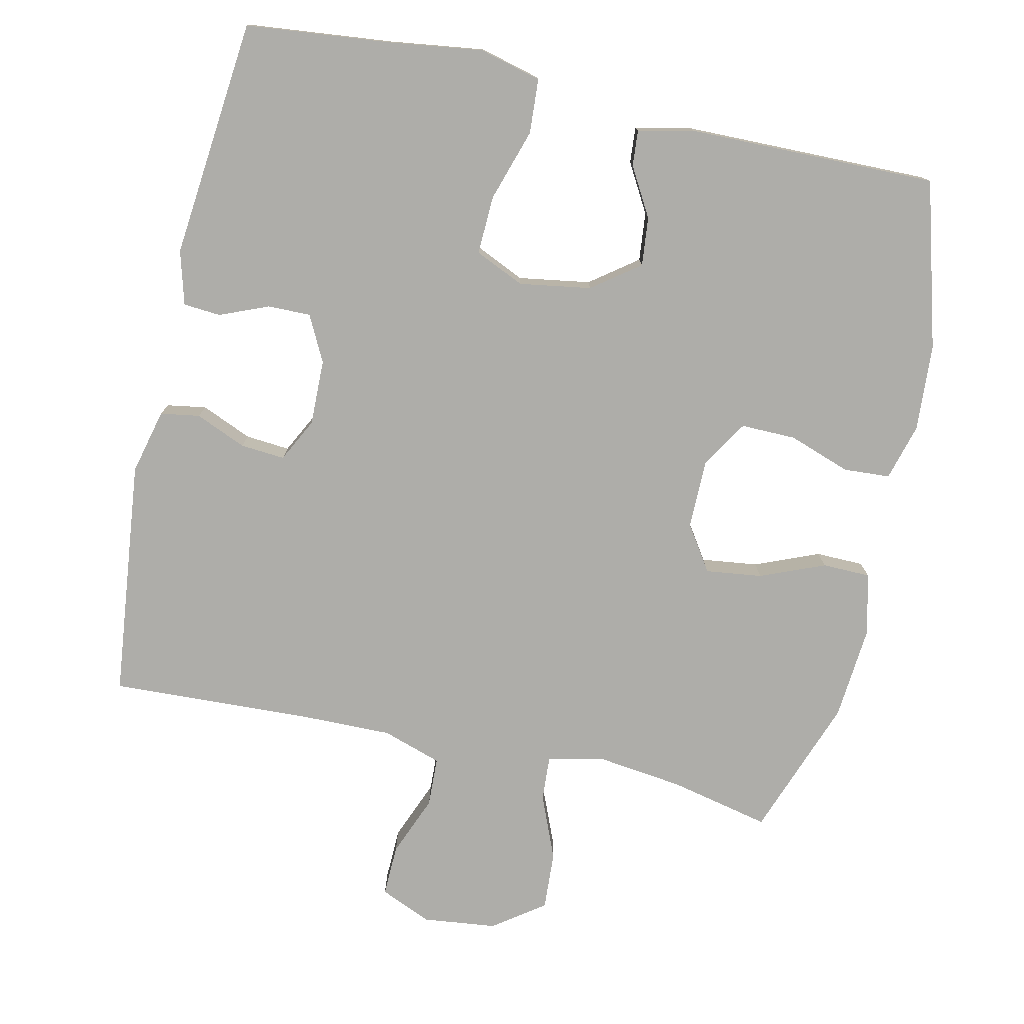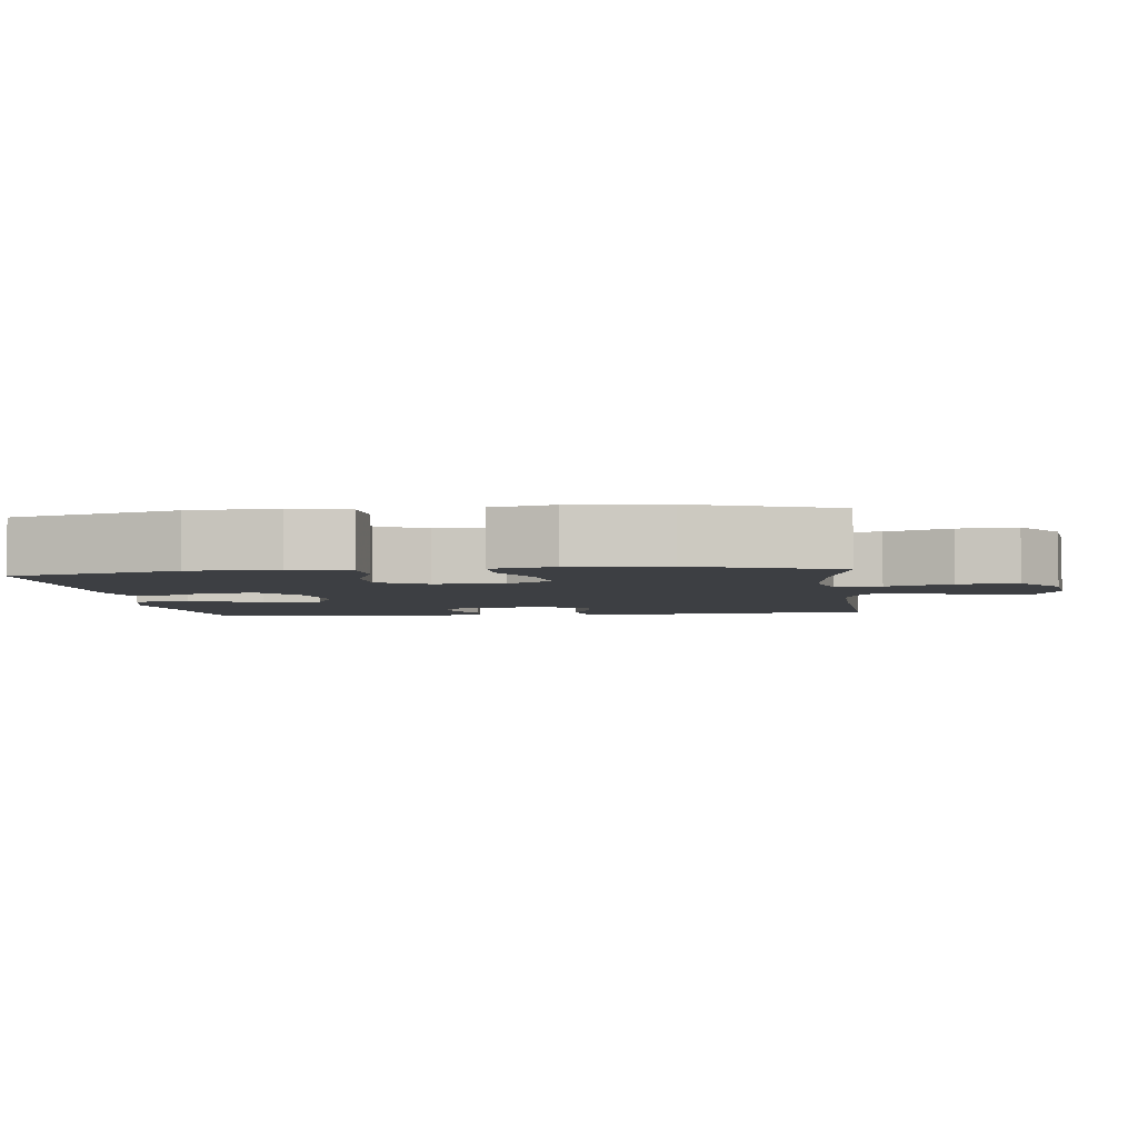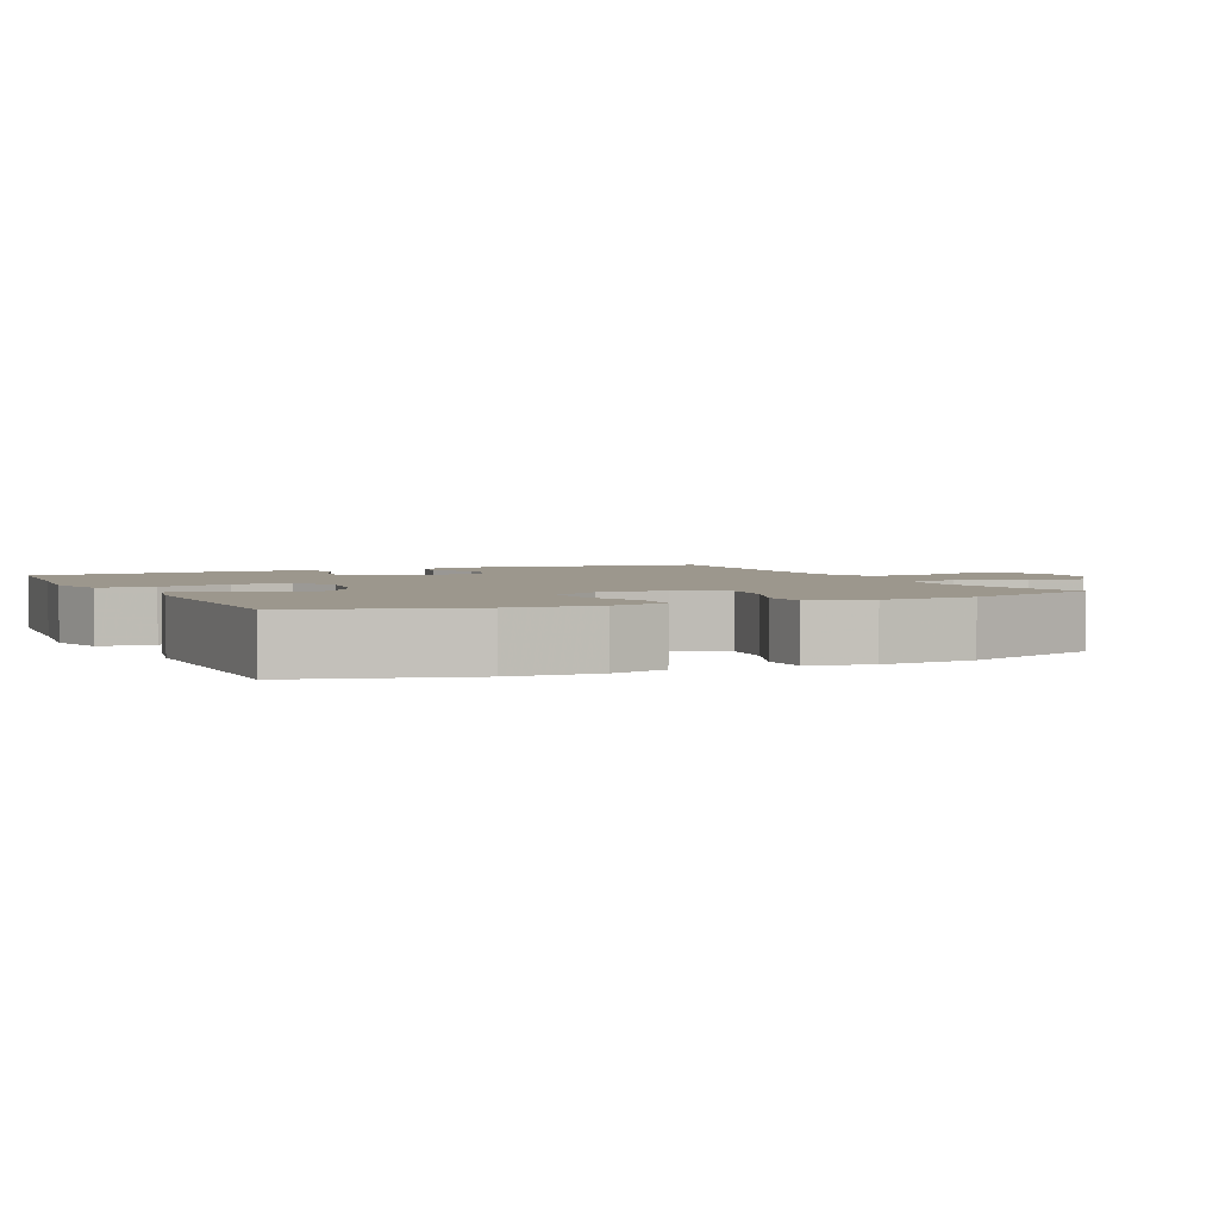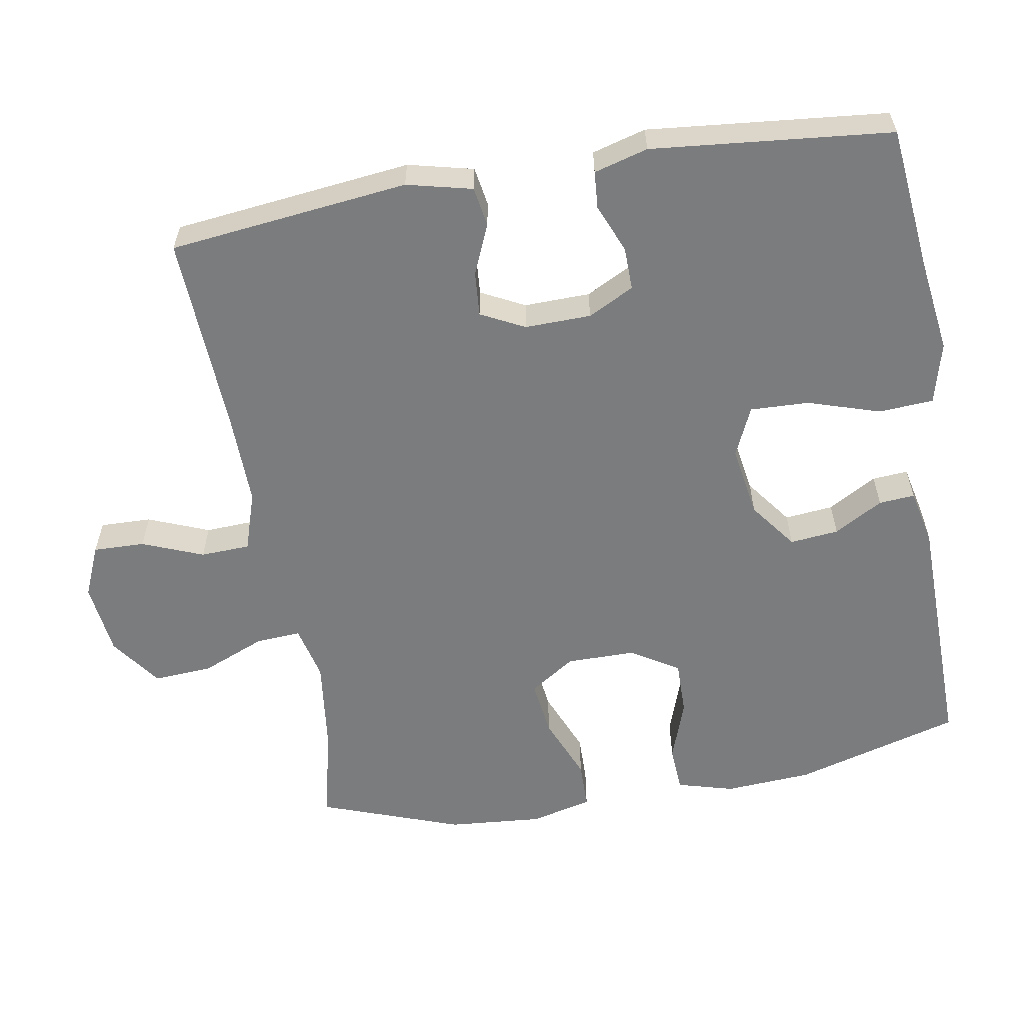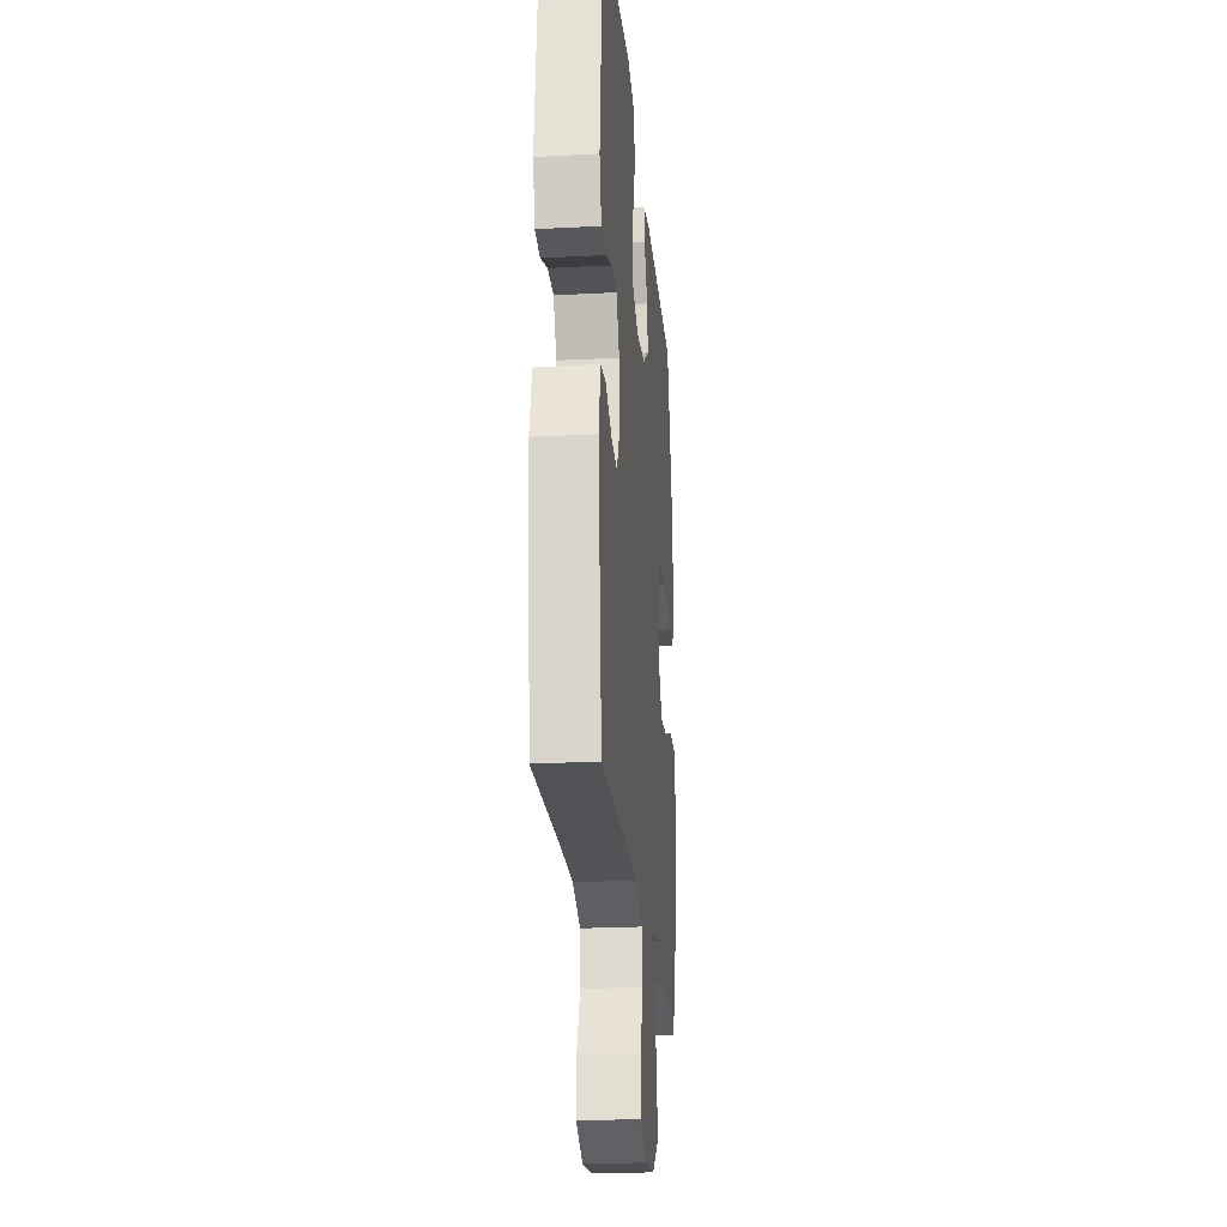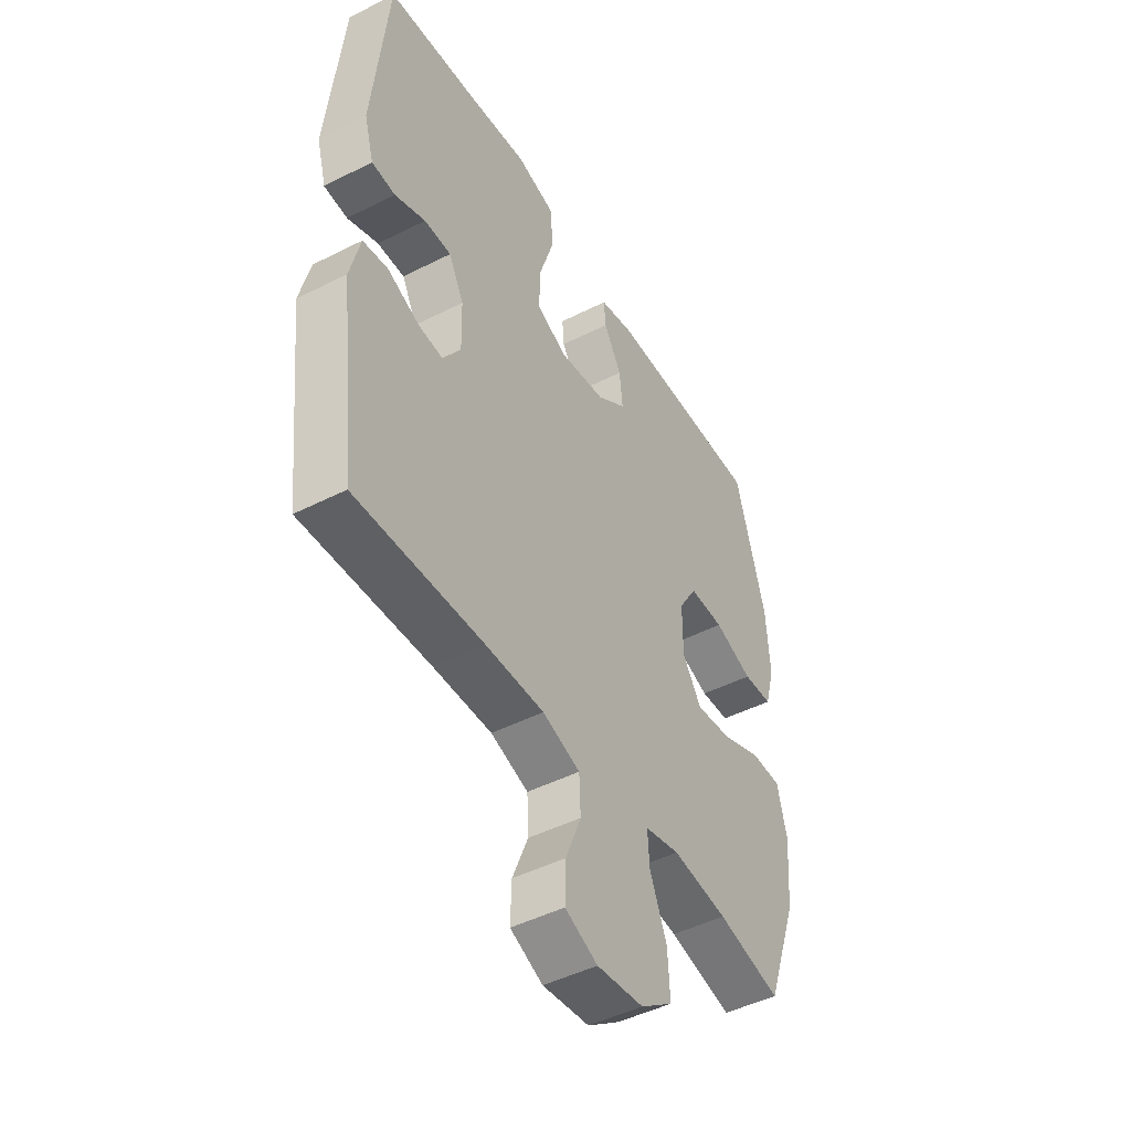
<metadata>
{"format":"obj","ext":"obj","renderer":"f3d","projection":"perspective","resolution":1024,"background":"white","views":[{"elev":-77.1,"azim":-12.6,"up":"+Y"},{"elev":-3.8,"azim":97.0,"up":"+Y"},{"elev":2.9,"azim":64.7,"up":"+Y"},{"elev":-58.6,"azim":-80.2,"up":"+Y"},{"elev":-23.7,"azim":-84.9,"up":"+Z"},{"elev":-46.9,"azim":-60.1,"up":"+Z"}]}
</metadata>
<code>
v -0.5 0.07 0.5
v -0.299 0.07 0.521
v -0.167 0.07 0.539
v -0.081 0.07 0.517
v -0.076 0.07 0.441
v -0.108 0.07 0.34
v -0.111 0.07 0.258
v -0.042 0.07 0.227
v 0.058 0.07 0.243
v 0.124 0.07 0.292
v 0.117 0.07 0.36
v 0.078 0.07 0.428
v 0.074 0.07 0.478
v 0.151 0.07 0.495
v 0.5 0.07 0.5
v 0.566 0.07 0.268
v 0.574 0.07 0.146
v 0.552 0.07 0.067
v 0.487 0.07 0.063
v 0.401 0.07 0.093
v 0.324 0.07 0.094
v 0.283 0.07 0.027
v 0.283 0.07 -0.069
v 0.325 0.07 -0.132
v 0.404 0.07 -0.122
v 0.494 0.07 -0.085
v 0.561 0.07 -0.086
v 0.582 0.07 -0.172
v 0.571 0.07 -0.304
v 0.5 0.07 -0.5
v 0.359 0.07 -0.469
v 0.237 0.07 -0.454
v 0.16 0.07 -0.472
v 0.164 0.07 -0.535
v 0.201 0.07 -0.624
v 0.206 0.07 -0.706
v 0.135 0.07 -0.757
v 0.032 0.07 -0.769
v -0.04 0.07 -0.738
v -0.038 0.07 -0.666
v -0.004 0.07 -0.581
v -0.007 0.07 -0.512
v -0.09 0.07 -0.485
v -0.219 0.07 -0.487
v -0.5 0.07 -0.5
v -0.538 0.07 -0.166
v -0.516 0.07 -0.075
v -0.461 0.07 -0.066
v -0.39 0.07 -0.096
v -0.328 0.07 -0.101
v -0.297 0.07 -0.04
v -0.299 0.07 0.052
v -0.332 0.07 0.116
v -0.392 0.07 0.115
v -0.46 0.07 0.087
v -0.512 0.07 0.091
v -0.533 0.07 0.166
v -0.5 0 0.5
v -0.299 0 0.521
v -0.167 0 0.539
v -0.081 0 0.517
v -0.076 0 0.441
v -0.108 0 0.34
v -0.111 0 0.258
v -0.042 0 0.227
v 0.058 0 0.243
v 0.124 0 0.292
v 0.117 0 0.36
v 0.078 0 0.428
v 0.074 0 0.478
v 0.151 0 0.495
v 0.5 0 0.5
v 0.566 0 0.268
v 0.574 0 0.146
v 0.552 0 0.067
v 0.487 0 0.063
v 0.401 0 0.093
v 0.324 0 0.094
v 0.283 0 0.027
v 0.283 0 -0.069
v 0.325 0 -0.132
v 0.404 0 -0.122
v 0.494 0 -0.085
v 0.561 0 -0.086
v 0.582 0 -0.172
v 0.571 0 -0.304
v 0.5 0 -0.5
v 0.359 0 -0.469
v 0.237 0 -0.454
v 0.16 0 -0.472
v 0.164 0 -0.535
v 0.201 0 -0.624
v 0.206 0 -0.706
v 0.135 0 -0.757
v 0.032 0 -0.769
v -0.04 0 -0.738
v -0.038 0 -0.666
v -0.004 0 -0.581
v -0.007 0 -0.512
v -0.09 0 -0.485
v -0.219 0 -0.487
v -0.5 0 -0.5
v -0.538 0 -0.166
v -0.516 0 -0.075
v -0.461 0 -0.066
v -0.39 0 -0.096
v -0.328 0 -0.101
v -0.297 0 -0.04
v -0.299 0 0.052
v -0.332 0 0.116
v -0.392 0 0.115
v -0.46 0 0.087
v -0.512 0 0.091
v -0.533 0 0.166
f 54 55 56 57
f 53 54 57 1
f 52 53 1 2
f 51 52 2 3
f 46 47 48 49
f 44 45 46 49
f 43 44 49 50
f 42 43 50 51
f 38 39 40 41
f 38 41 42
f 37 38 42
f 34 35 36 37
f 33 34 37 42
f 28 29 30 31
f 28 31 32
f 25 26 27 28
f 24 25 28 32
f 23 24 32 33
f 17 18 19 20
f 17 20 21
f 16 17 21
f 15 16 21
f 14 15 21 22
f 11 12 13 14
f 10 11 14 22
f 3 4 5 6
f 3 6 7
f 51 3 7
f 42 51 7 8
f 33 42 8 9
f 22 23 33
f 9 10 22 33
f 114 113 112 111
f 58 114 111 110
f 59 58 110 109
f 60 59 109 108
f 106 105 104 103
f 106 103 102 101
f 107 106 101 100
f 108 107 100 99
f 98 97 96 95
f 99 98 95
f 99 95 94
f 94 93 92 91
f 99 94 91 90
f 88 87 86 85
f 89 88 85
f 85 84 83 82
f 89 85 82 81
f 90 89 81 80
f 77 76 75 74
f 78 77 74
f 78 74 73
f 78 73 72
f 79 78 72 71
f 71 70 69 68
f 79 71 68 67
f 63 62 61 60
f 64 63 60
f 64 60 108
f 65 64 108 99
f 66 65 99 90
f 90 80 79
f 90 79 67 66
f 1 58 59 2
f 2 59 60 3
f 3 60 61 4
f 4 61 62 5
f 5 62 63 6
f 6 63 64 7
f 7 64 65 8
f 8 65 66 9
f 9 66 67 10
f 10 67 68 11
f 11 68 69 12
f 12 69 70 13
f 13 70 71 14
f 14 71 72 15
f 15 72 73 16
f 16 73 74 17
f 17 74 75 18
f 18 75 76 19
f 19 76 77 20
f 20 77 78 21
f 21 78 79 22
f 22 79 80 23
f 23 80 81 24
f 24 81 82 25
f 25 82 83 26
f 26 83 84 27
f 27 84 85 28
f 28 85 86 29
f 29 86 87 30
f 30 87 88 31
f 31 88 89 32
f 32 89 90 33
f 33 90 91 34
f 34 91 92 35
f 35 92 93 36
f 36 93 94 37
f 37 94 95 38
f 38 95 96 39
f 39 96 97 40
f 40 97 98 41
f 41 98 99 42
f 42 99 100 43
f 43 100 101 44
f 44 101 102 45
f 45 102 103 46
f 46 103 104 47
f 47 104 105 48
f 48 105 106 49
f 49 106 107 50
f 50 107 108 51
f 51 108 109 52
f 52 109 110 53
f 53 110 111 54
f 54 111 112 55
f 55 112 113 56
f 56 113 114 57
f 57 114 58 1

</code>
